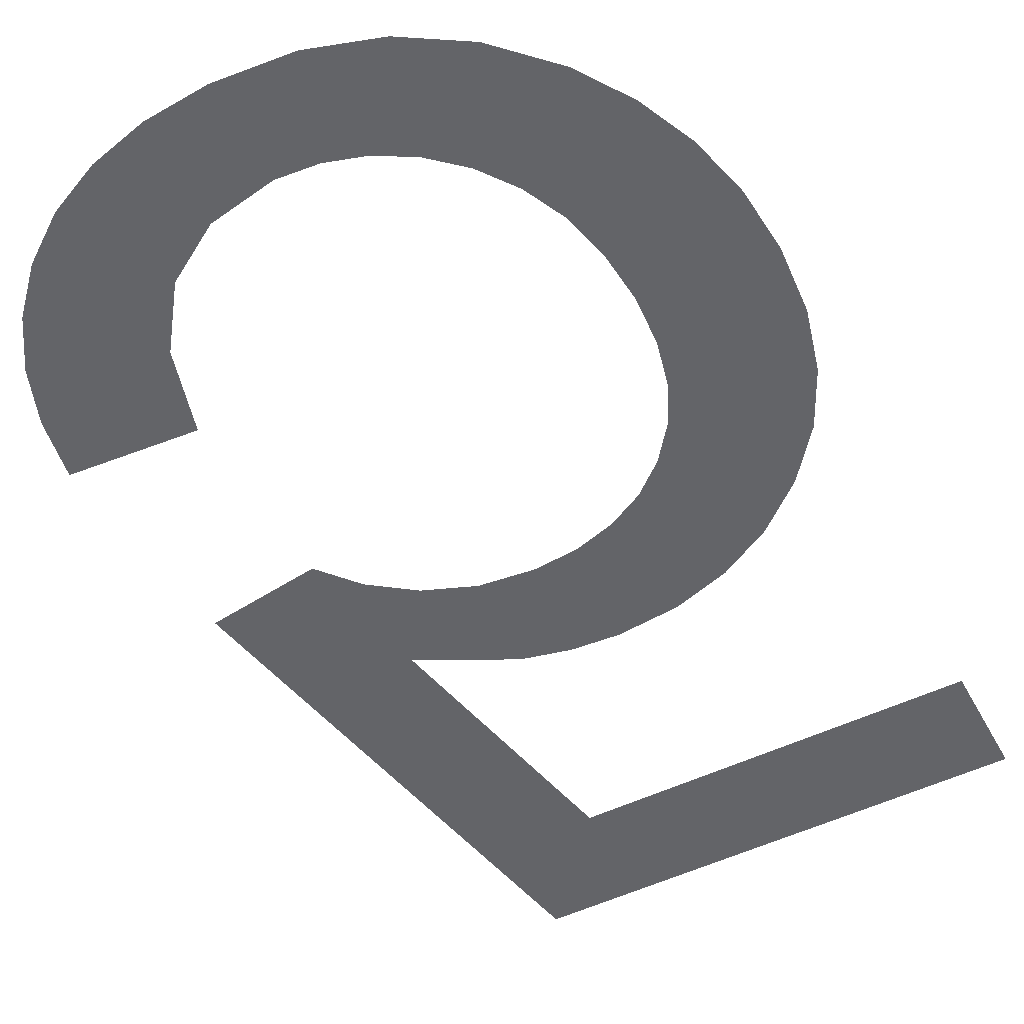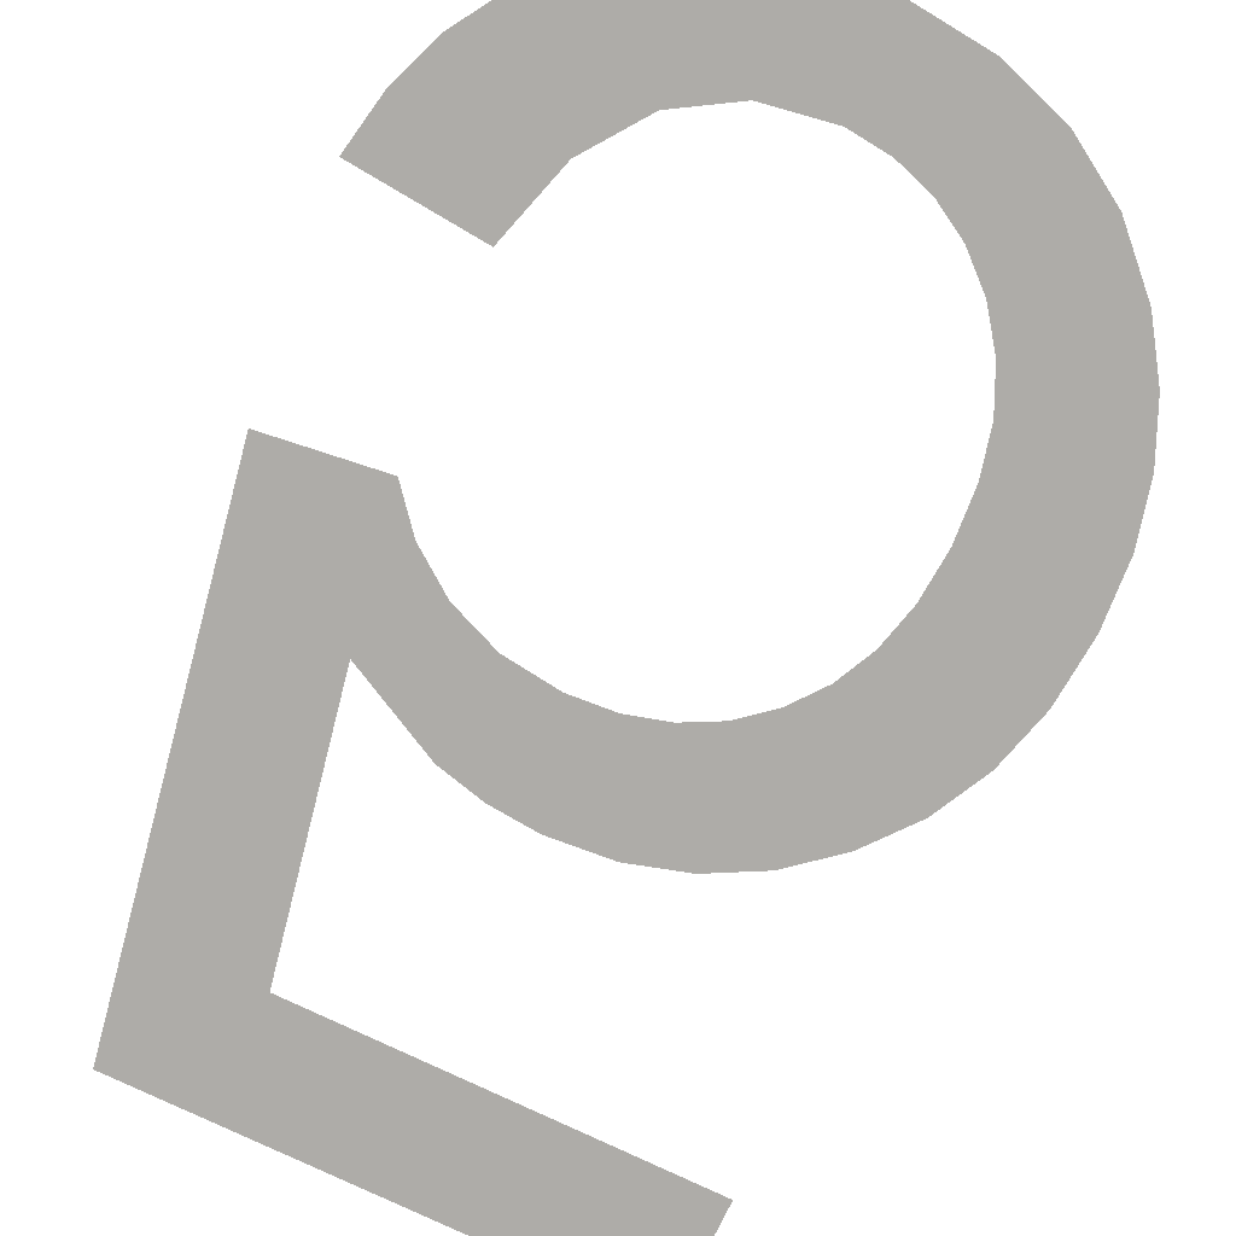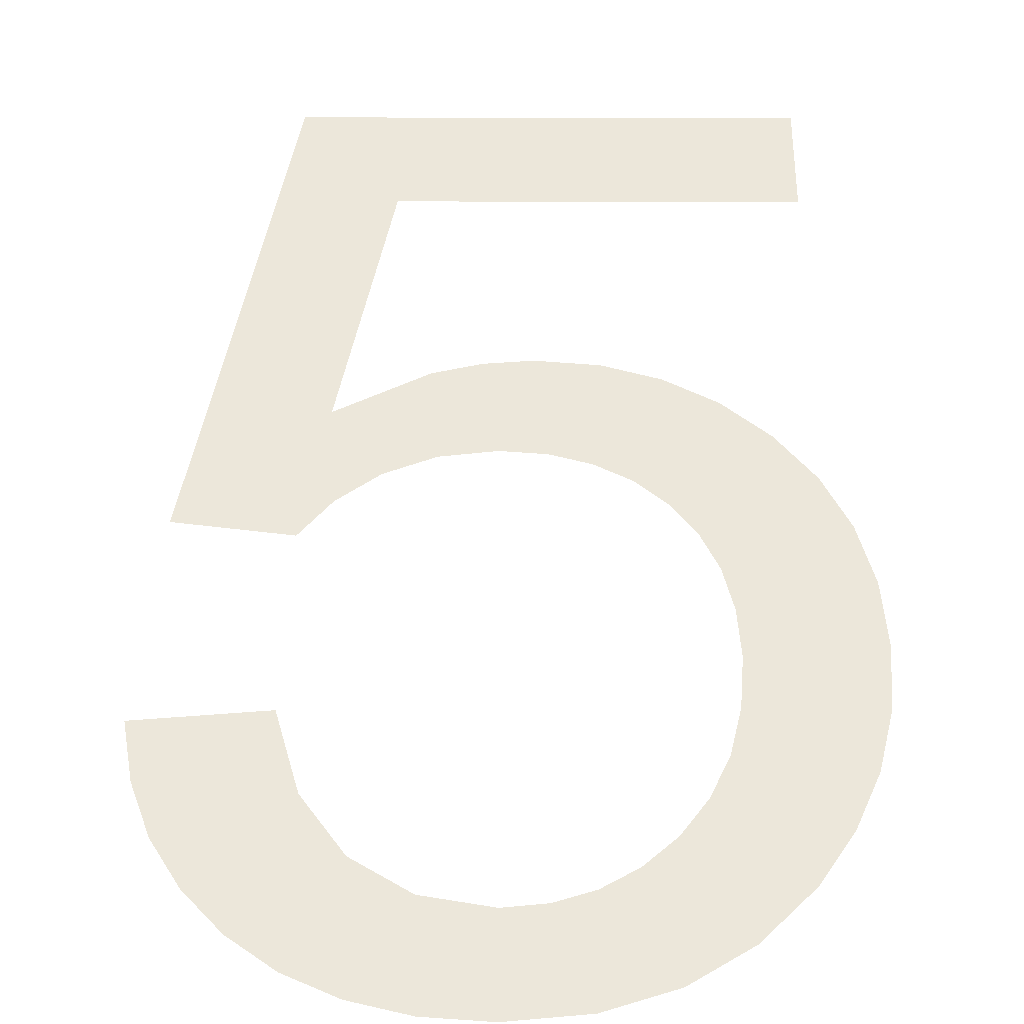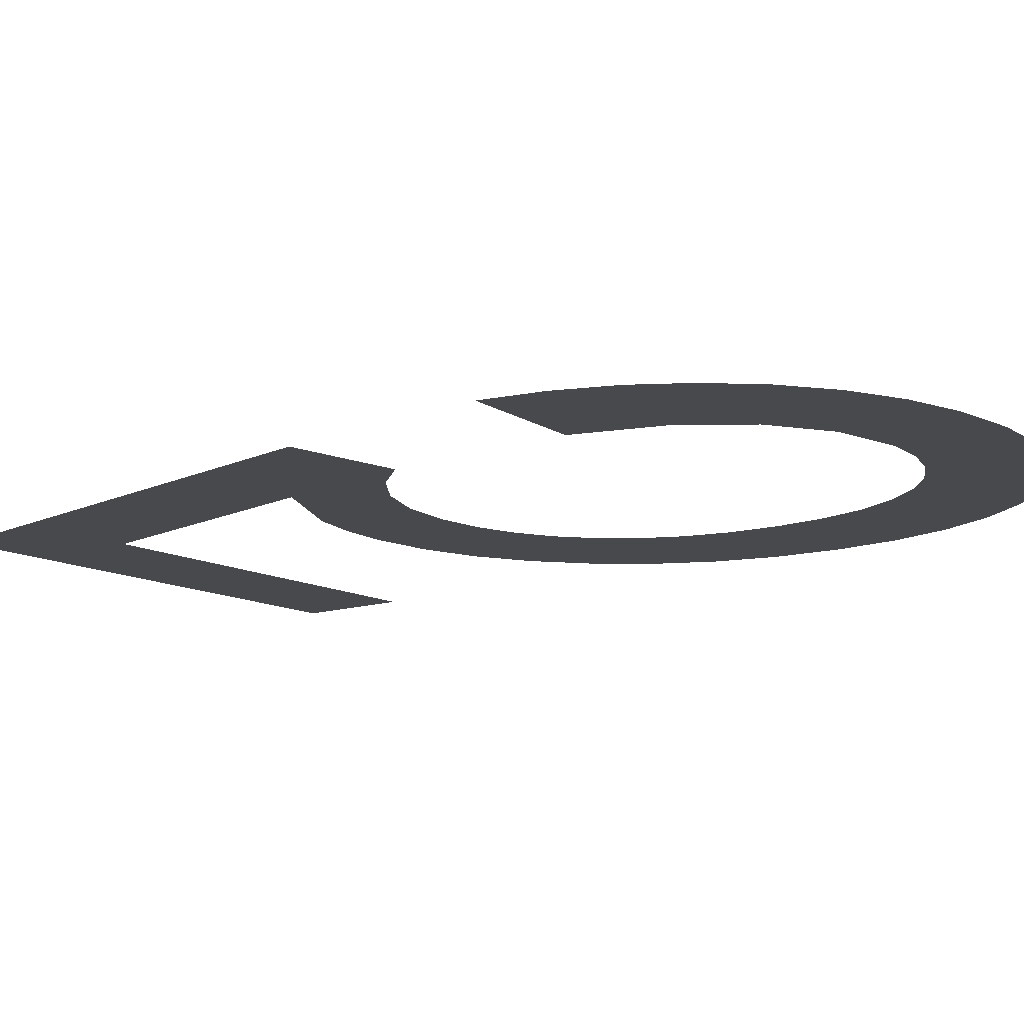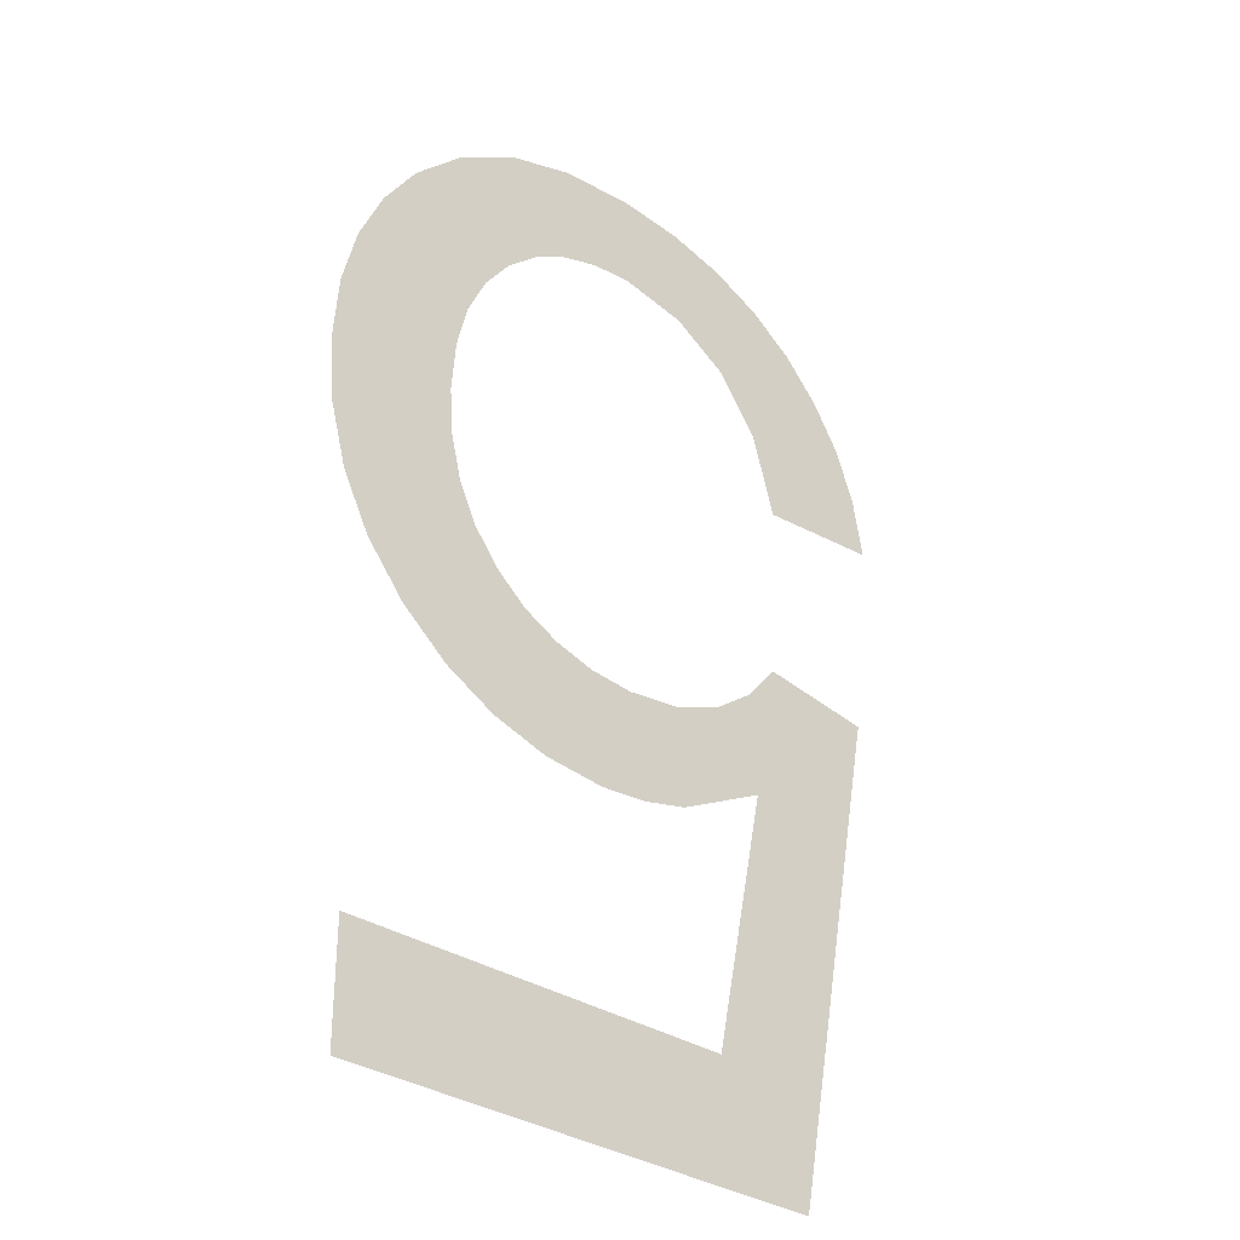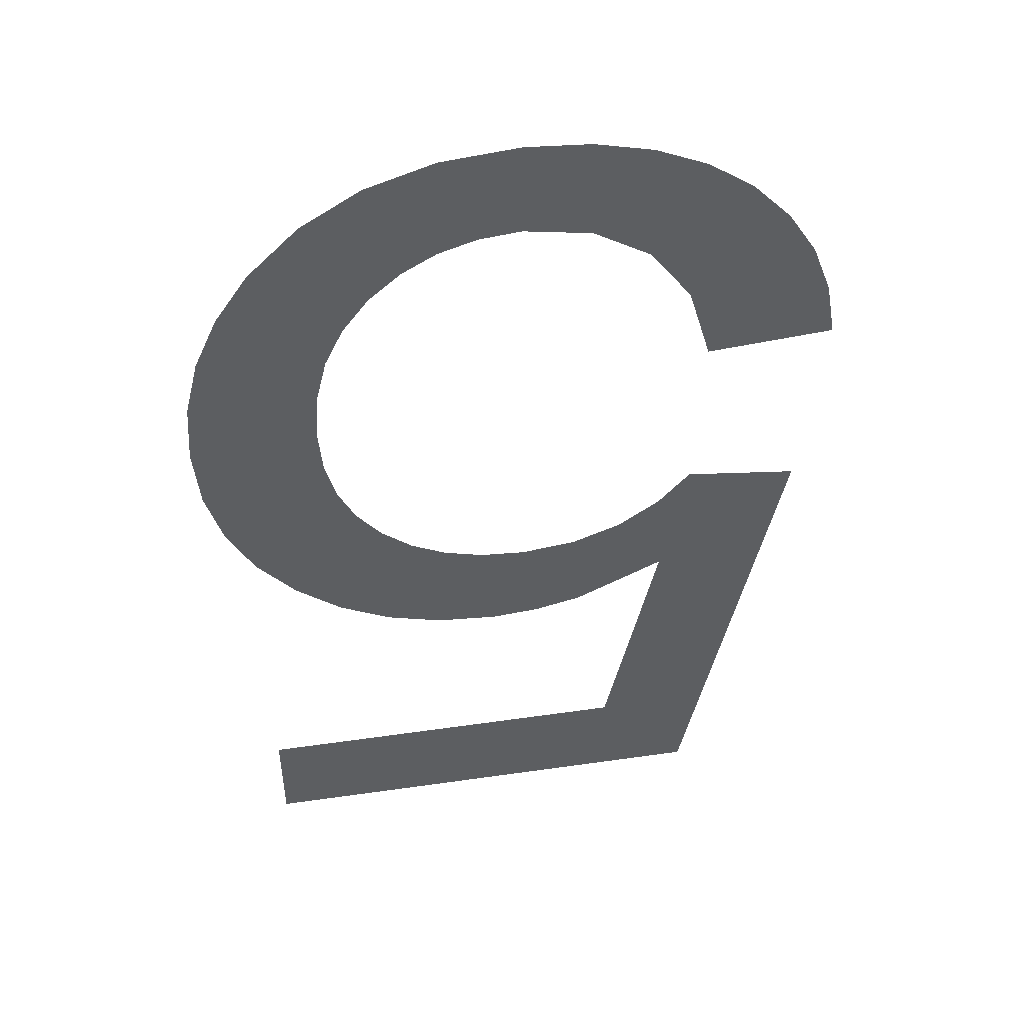
<metadata>
{"format":"obj","ext":"obj","renderer":"f3d","projection":"perspective","resolution":1024,"background":"white","views":[{"elev":-51.3,"azim":27.8,"up":"+Y"},{"elev":-77.0,"azim":-25.6,"up":"+Y"},{"elev":53.6,"azim":0.1,"up":"+Y"},{"elev":-12.2,"azim":-52.1,"up":"+Y"},{"elev":-33.0,"azim":137.9,"up":"+Z"},{"elev":48.9,"azim":170.9,"up":"+Z"}]}
</metadata>
<code>
o #ID1557
v -0.203 0.01123 -0.03232
v -0.203 0.01123 -0.03064
v -0.2034 0.01123 -0.03068
v -0.2029 0.01123 -0.03109
v -0.2027 0.01123 -0.03195
v -0.2015 0.01123 -0.03232
v -0.2015 0.01123 -0.03195
v -0.2029 0.01123 -0.03076
v -0.2026 0.01123 -0.03124
v -0.2027 0.01123 -0.03086
v -0.2026 0.01123 -0.03092
v -0.2025 0.01123 -0.03128
v -0.2024 0.01123 -0.03095
v -0.2023 0.01123 -0.03129
v -0.2023 0.01123 -0.03093
v -0.2021 0.01123 -0.03127
v -0.2021 0.01123 -0.0309
v -0.202 0.01123 -0.03084
v -0.2019 0.01123 -0.03122
v -0.2019 0.01123 -0.03075
v -0.2017 0.01123 -0.03113
v -0.2018 0.01123 -0.03064
v -0.2018 0.01123 -0.03052
v -0.2017 0.01123 -0.03038
v -0.2016 0.01123 -0.031
v -0.2017 0.01123 -0.03022
v -0.203 0.01123 -0.03005
v -0.2034 0.01123 -0.02982
v -0.2034 0.01123 -0.03001
v -0.2033 0.01123 -0.02965
v -0.2032 0.01123 -0.0295
v -0.2031 0.01123 -0.02936
v -0.203 0.01123 -0.02926
v -0.2029 0.01123 -0.02978
v -0.2028 0.01123 -0.02918
v -0.2028 0.01123 -0.02959
v -0.2026 0.01123 -0.02948
v -0.2026 0.01123 -0.02914
v -0.2024 0.01123 -0.02944
v -0.2024 0.01123 -0.02912
v -0.2023 0.01123 -0.02946
v -0.2021 0.01123 -0.02915
v -0.2021 0.01123 -0.0295
v -0.2019 0.01123 -0.02922
v -0.202 0.01123 -0.02956
v -0.2019 0.01123 -0.02966
v -0.2017 0.01123 -0.02934
v -0.2018 0.01123 -0.02977
v -0.2018 0.01123 -0.02991
v -0.2017 0.01123 -0.03005
v -0.2016 0.01123 -0.02951
v -0.2015 0.01123 -0.03085
v -0.2014 0.01123 -0.02967
v -0.2014 0.01123 -0.03067
v -0.2014 0.01123 -0.02985
v -0.2013 0.01123 -0.03047
v -0.2013 0.01123 -0.03005
v -0.2013 0.01123 -0.03026
v -0.2013 0.01123 -0.03026
v -0.2013 0.01123 -0.03047
v -0.2013 0.01123 -0.03005
v -0.2014 0.01123 -0.02985
v -0.2014 0.01123 -0.03067
v -0.2014 0.01123 -0.02967
v -0.2015 0.01123 -0.03085
v -0.2016 0.01123 -0.02951
v -0.2016 0.01123 -0.031
v -0.2017 0.01123 -0.03022
v -0.2017 0.01123 -0.02934
v -0.2017 0.01123 -0.03005
v -0.2018 0.01123 -0.02991
v -0.2018 0.01123 -0.02977
v -0.2019 0.01123 -0.02966
v -0.2019 0.01123 -0.02922
v -0.202 0.01123 -0.02956
v -0.2021 0.01123 -0.0295
v -0.2021 0.01123 -0.02915
v -0.2023 0.01123 -0.02946
v -0.2024 0.01123 -0.02912
v -0.2024 0.01123 -0.02944
v -0.2026 0.01123 -0.02914
v -0.2026 0.01123 -0.02948
v -0.2028 0.01123 -0.02918
v -0.2028 0.01123 -0.02959
v -0.2029 0.01123 -0.02978
v -0.203 0.01123 -0.02926
v -0.203 0.01123 -0.03005
v -0.2031 0.01123 -0.02936
v -0.2032 0.01123 -0.0295
v -0.2033 0.01123 -0.02965
v -0.2034 0.01123 -0.02982
v -0.2034 0.01123 -0.03001
v -0.2017 0.01123 -0.03038
v -0.2017 0.01123 -0.03113
v -0.2018 0.01123 -0.03052
v -0.2018 0.01123 -0.03064
v -0.2019 0.01123 -0.03075
v -0.2019 0.01123 -0.03122
v -0.202 0.01123 -0.03084
v -0.2021 0.01123 -0.03127
v -0.2021 0.01123 -0.0309
v -0.2023 0.01123 -0.03093
v -0.2023 0.01123 -0.03129
v -0.2024 0.01123 -0.03095
v -0.2025 0.01123 -0.03128
v -0.2026 0.01123 -0.03092
v -0.2026 0.01123 -0.03124
v -0.2027 0.01123 -0.03086
v -0.2029 0.01123 -0.03076
v -0.2029 0.01123 -0.03109
v -0.203 0.01123 -0.03064
v -0.2015 0.01123 -0.03195
v -0.2015 0.01123 -0.03232
v -0.2027 0.01123 -0.03195
v -0.203 0.01123 -0.03232
v -0.2034 0.01123 -0.03068
f 1 2 3
f 2 1 4
f 4 1 5
f 5 1 6
f 5 6 7
f 4 8 2
f 8 4 9
f 8 9 10
f 10 9 11
f 11 9 12
f 11 12 13
f 13 12 14
f 13 14 15
f 15 14 16
f 15 16 17
f 17 16 18
f 18 16 19
f 18 19 20
f 20 19 21
f 20 21 22
f 22 21 23
f 23 21 24
f 24 21 25
f 24 25 26
f 27 28 29
f 28 27 30
f 30 27 31
f 31 27 32
f 32 27 33
f 33 27 34
f 33 34 35
f 35 34 36
f 35 36 37
f 35 37 38
f 38 37 39
f 38 39 40
f 40 39 41
f 40 41 42
f 42 41 43
f 42 43 44
f 44 43 45
f 44 45 46
f 44 46 47
f 47 46 48
f 47 48 49
f 47 49 50
f 47 50 26
f 47 26 51
f 51 26 25
f 51 25 52
f 51 52 53
f 53 52 54
f 53 54 55
f 55 54 56
f 55 56 57
f 57 56 58
f 59 60 61
f 61 60 62
f 60 63 62
f 62 63 64
f 63 65 64
f 64 65 66
f 65 67 66
f 67 68 66
f 66 68 69
f 68 70 69
f 70 71 69
f 71 72 69
f 72 73 69
f 69 73 74
f 73 75 74
f 75 76 74
f 74 76 77
f 76 78 77
f 77 78 79
f 78 80 79
f 79 80 81
f 80 82 81
f 81 82 83
f 82 84 83
f 84 85 83
f 83 85 86
f 85 87 86
f 86 87 88
f 88 87 89
f 89 87 90
f 90 87 91
f 92 91 87
f 68 67 93
f 67 94 93
f 93 94 95
f 95 94 96
f 96 94 97
f 94 98 97
f 97 98 99
f 98 100 99
f 99 100 101
f 101 100 102
f 100 103 102
f 102 103 104
f 103 105 104
f 104 105 106
f 105 107 106
f 106 107 108
f 108 107 109
f 107 110 109
f 111 109 110
f 112 113 114
f 113 115 114
f 114 115 110
f 110 115 111
f 116 111 115

</code>
